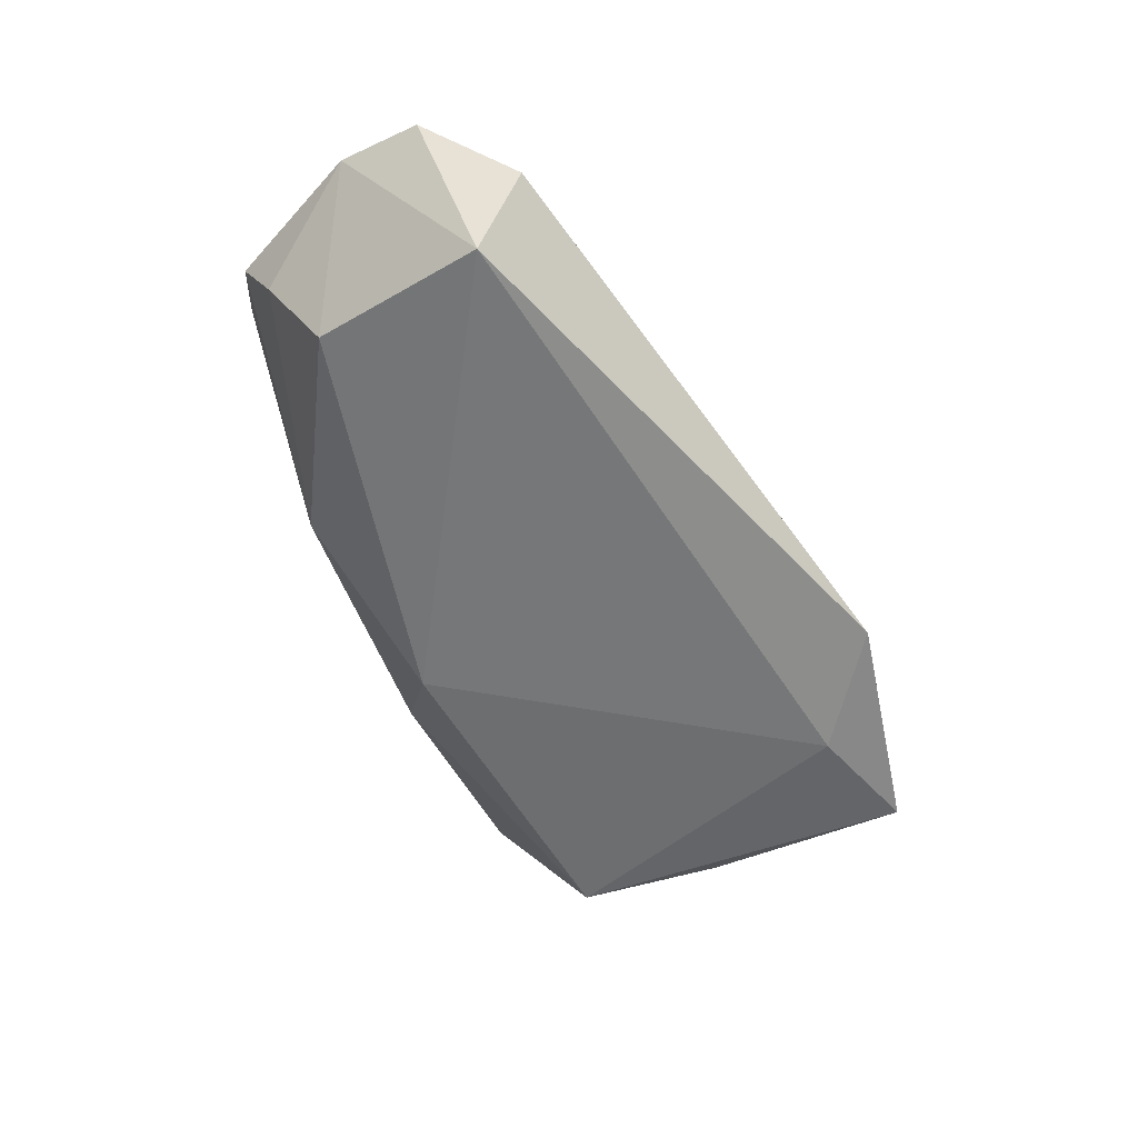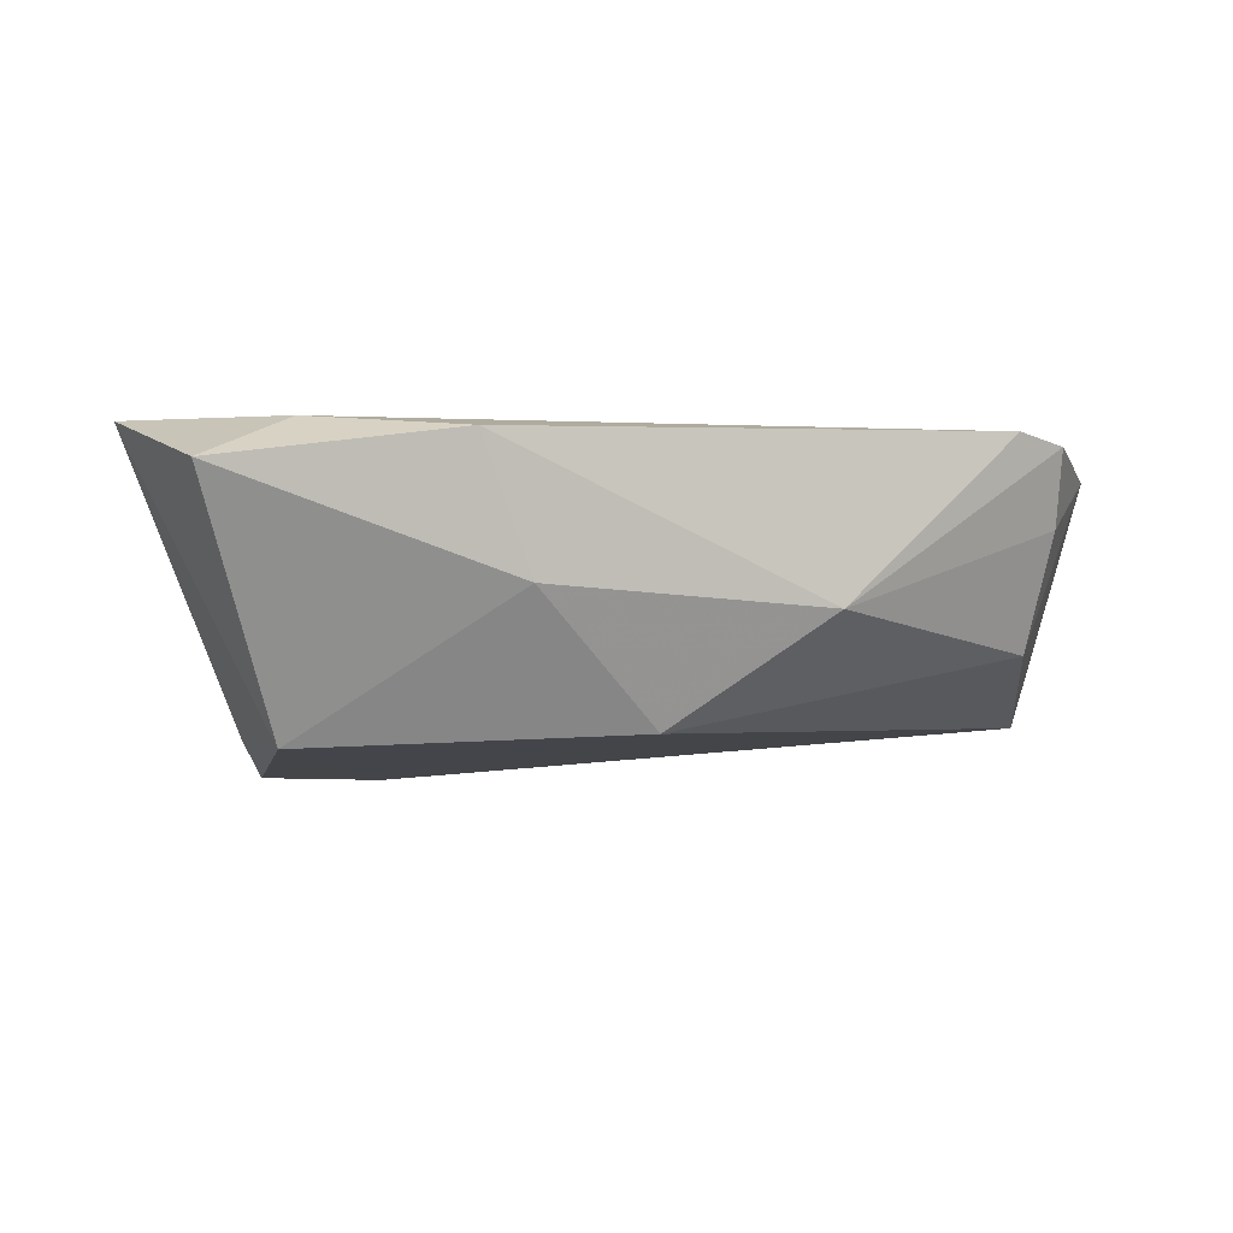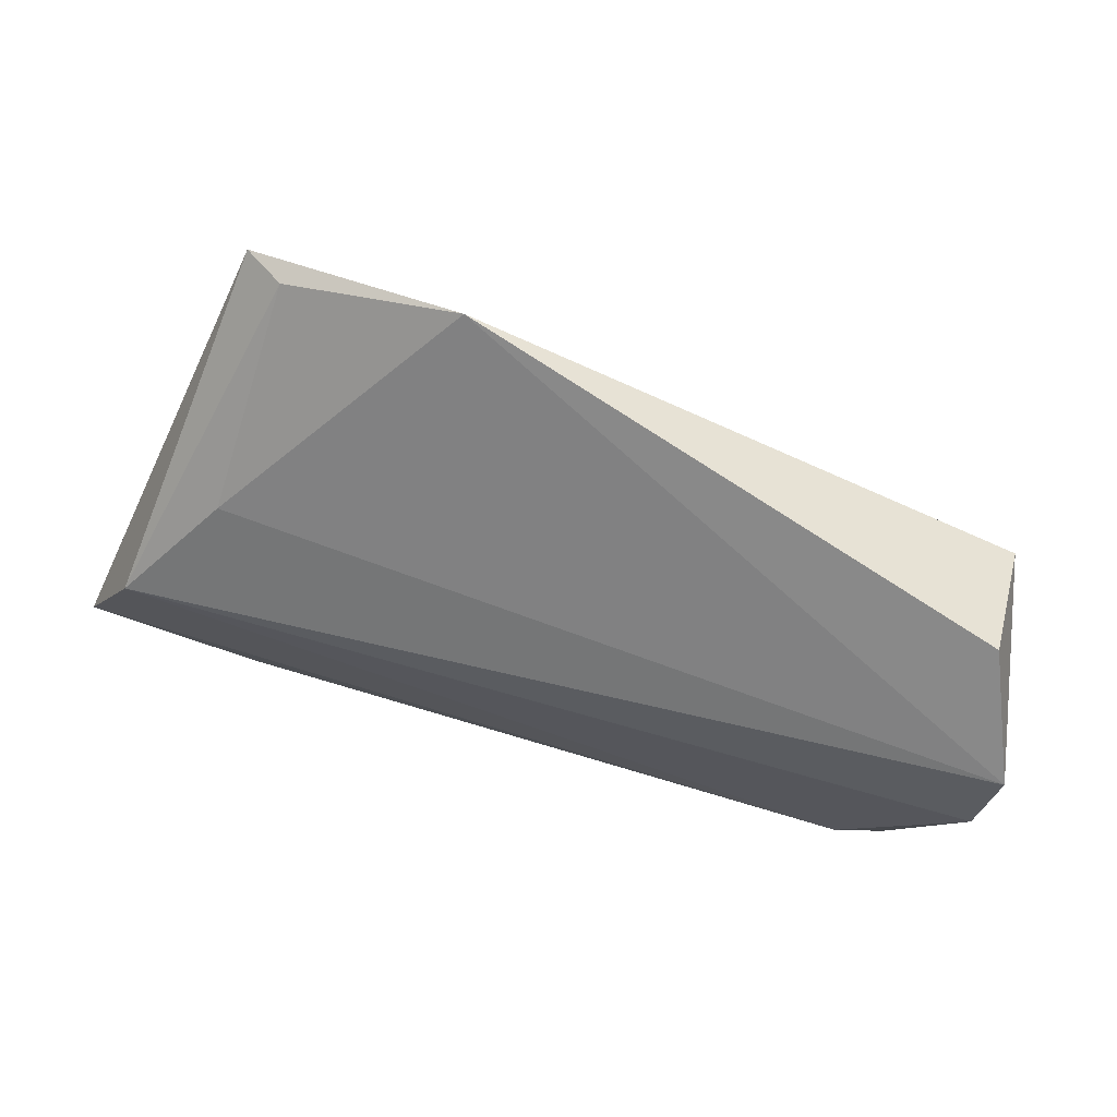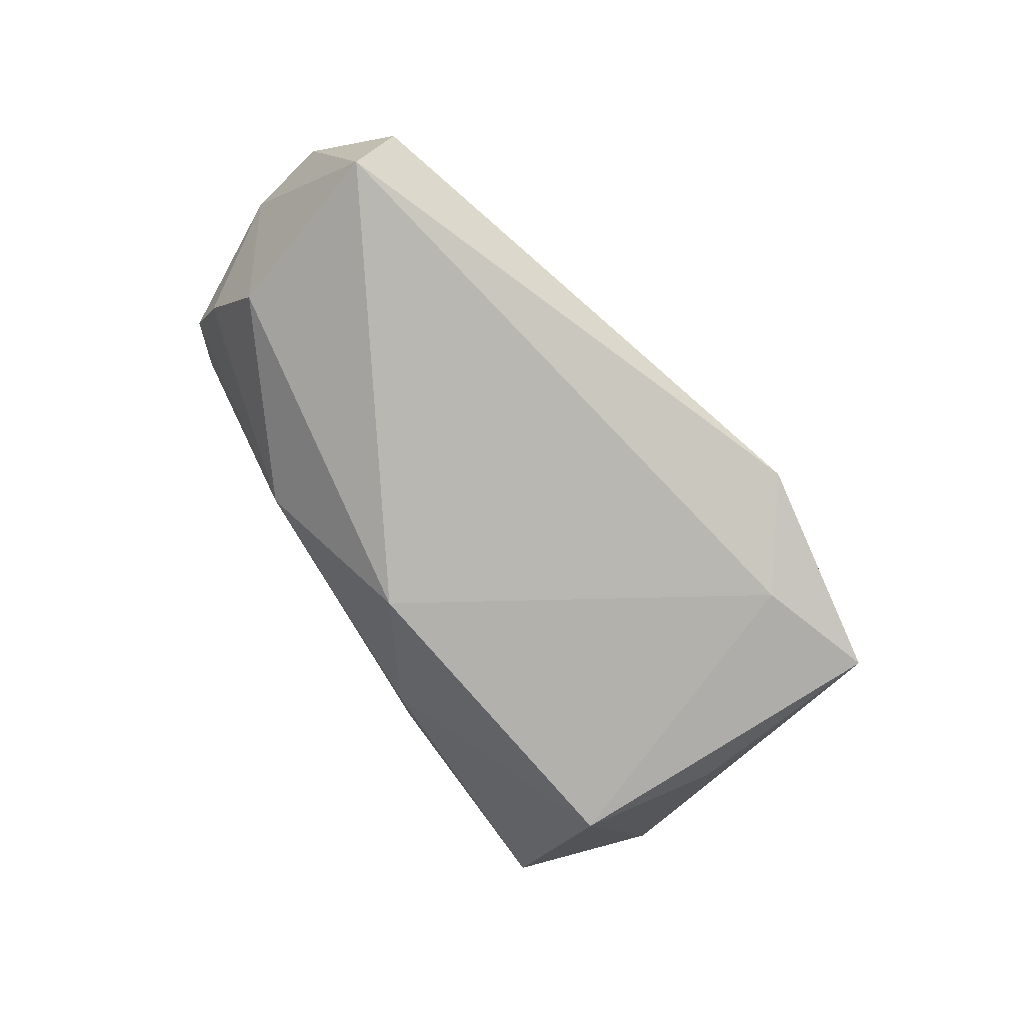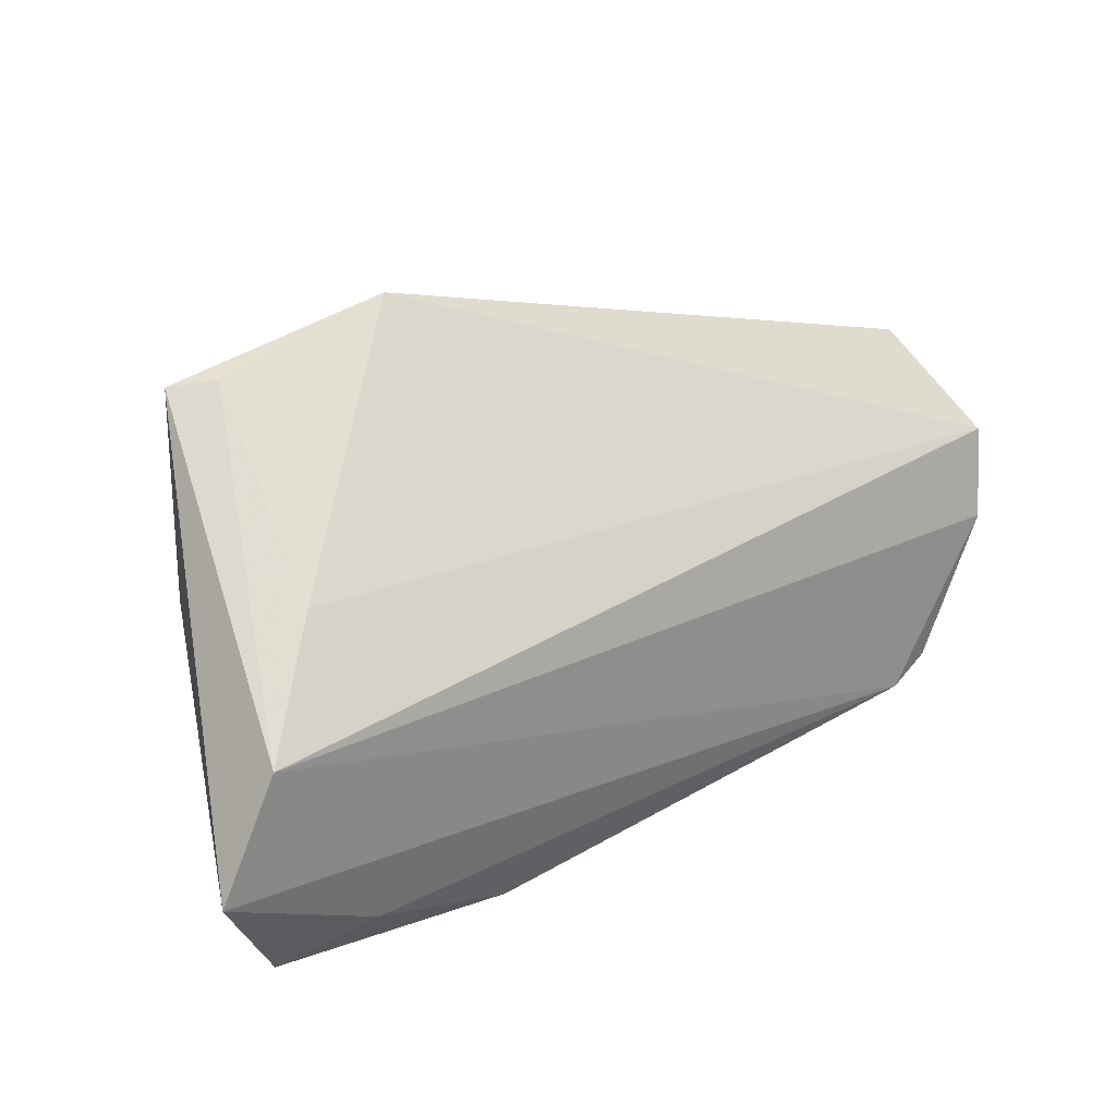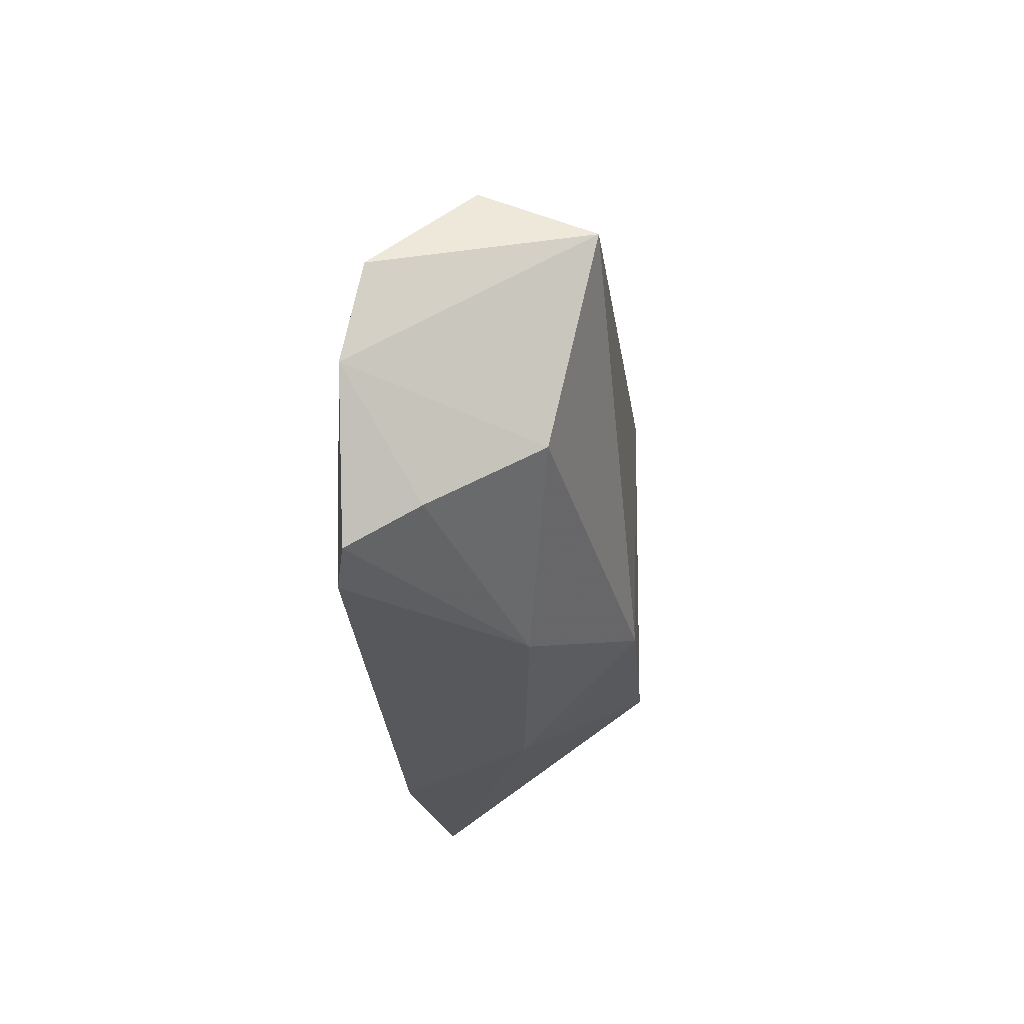
<metadata>
{"format":"obj","ext":"obj","renderer":"f3d","projection":"perspective","resolution":1024,"background":"white","views":[{"elev":-52.4,"azim":115.0,"up":"+Z"},{"elev":-9.0,"azim":-7.2,"up":"+Z"},{"elev":72.2,"azim":16.1,"up":"+Y"},{"elev":-77.9,"azim":126.7,"up":"+Z"},{"elev":27.8,"azim":-36.5,"up":"+Y"},{"elev":-20.9,"azim":91.7,"up":"+Y"}]}
</metadata>
<code>
v 0.05761 0.01784 -0.01249
v -0.03855 -0.01254 -0.01947
v 0.06215 -0.0004474 0.01715
v 0.02569 -0.02299 -0.003521
v 0.04737 -0.02232 0.01821
v 0.05184 -0.006849 -0.006294
v -0.0505 0.001643 0.01821
v 0.06354 0.01136 0.01443
v 0.05342 -0.01967 0.01713
v -0.03929 0.01421 0.008063
v -0.03634 0.03374 -0.01543
v 0.005316 -0.01605 -0.0175
v -0.05817 -0.014 0.01821
v -0.0104 -0.02709 -0.001969
v 0.0577 0.02332 0.001844
v -0.04805 -0.03169 0.01026
v -0.01299 0.03951 -0.01532
v -0.03712 -0.02499 0.01686
v -0.04174 0.03293 -0.01895
v -0.01706 -0.03169 0.01473
v 0.0538 -0.01466 0.008008
v -0.04334 0.005577 -0.01677
v -0.02583 0.02871 -0.01941
f 3 7 5
f 5 7 13
f 8 7 3
f 3 1 8
f 17 11 10
f 10 11 7
f 10 8 17
f 7 8 10
f 2 16 13
f 6 1 3
f 12 1 6
f 15 1 17
f 17 8 15
f 15 8 1
f 18 5 13
f 18 20 5
f 13 16 18
f 16 20 18
f 5 20 4
f 12 6 4
f 13 7 19
f 7 11 19
f 19 11 17
f 3 5 9
f 5 4 9
f 14 20 16
f 14 4 20
f 12 4 14
f 16 2 14
f 14 2 12
f 22 2 13
f 13 19 22
f 22 19 2
f 12 2 23
f 2 19 23
f 23 1 12
f 17 1 23
f 23 19 17
f 21 6 3
f 3 9 21
f 21 4 6
f 21 9 4

</code>
